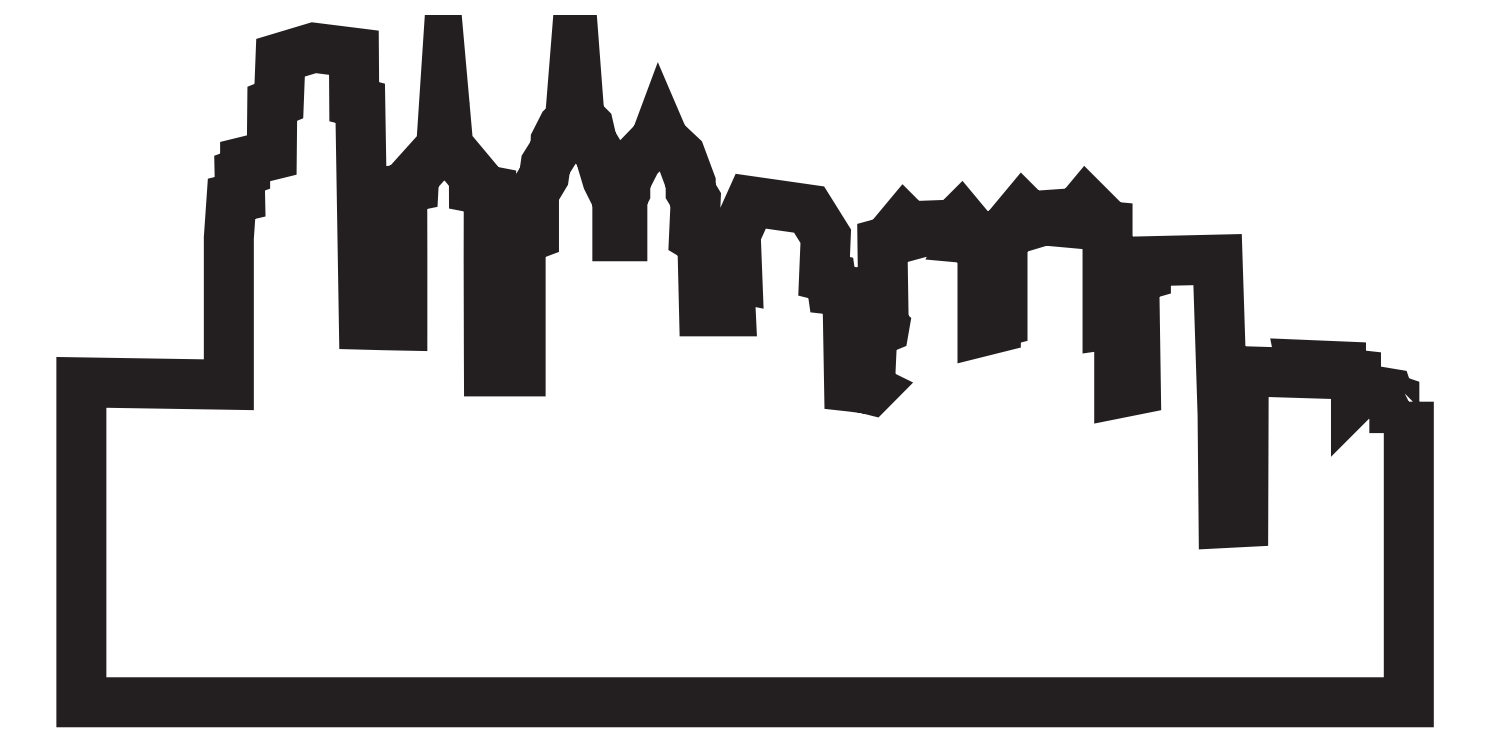
<metadata>
{"format":"dxf","ext":"dxf","renderer":"ezdxf+matplotlib","layout":"modelspace","background":"white","min_lineweight":24,"dpi":150}
</metadata>
<code>
0
SECTION
2
ENTITIES
0
SPLINE
8
Layer 1
210
0
220
0
230
1
70
    11
71
     3
72
   419
73
   415
74
     0
42
1e-10
43
1e-10
12
1
22
0
32
0
13
1
23
0
33
0
40
0
40
0
40
0
40
0
40
1
40
1
40
1
40
2
40
2
40
2
40
3
40
3
40
3
40
4
40
4
40
4
40
5
40
5
40
5
40
6
40
6
40
6
40
7
40
7
40
7
40
8
40
8
40
8
40
9
40
9
40
9
40
10
40
10
40
10
40
11
40
11
40
11
40
12
40
12
40
12
40
13
40
13
40
13
40
14
40
14
40
14
40
15
40
15
40
15
40
16
40
16
40
16
40
17
40
17
40
17
40
18
40
18
40
18
40
19
40
19
40
19
40
20
40
20
40
20
40
21
40
21
40
21
40
22
40
22
40
22
40
23
40
23
40
23
40
24
40
24
40
24
40
25
40
25
40
25
40
26
40
26
40
26
40
27
40
27
40
27
40
28
40
28
40
28
40
29
40
29
40
29
40
30
40
30
40
30
40
31
40
31
40
31
40
32
40
32
40
32
40
33
40
33
40
33
40
34
40
34
40
34
40
35
40
35
40
35
40
36
40
36
40
36
40
37
40
37
40
37
40
38
40
38
40
38
40
39
40
39
40
39
40
40
40
40
40
40
40
41
40
41
40
41
40
42
40
42
40
42
40
43
40
43
40
43
40
44
40
44
40
44
40
45
40
45
40
45
40
46
40
46
40
46
40
47
40
47
40
47
40
48
40
48
40
48
40
49
40
49
40
49
40
50
40
50
40
50
40
51
40
51
40
51
40
52
40
52
40
52
40
53
40
53
40
53
40
54
40
54
40
54
40
55
40
55
40
55
40
56
40
56
40
56
40
57
40
57
40
57
40
58
40
58
40
58
40
59
40
59
40
59
40
60
40
60
40
60
40
61
40
61
40
61
40
62
40
62
40
62
40
63
40
63
40
63
40
64
40
64
40
64
40
65
40
65
40
65
40
66
40
66
40
66
40
67
40
67
40
67
40
68
40
68
40
68
40
69
40
69
40
69
40
70
40
70
40
70
40
71
40
71
40
71
40
72
40
72
40
72
40
73
40
73
40
73
40
74
40
74
40
74
40
75
40
75
40
75
40
76
40
76
40
76
40
77
40
77
40
77
40
78
40
78
40
78
40
79
40
79
40
79
40
80
40
80
40
80
40
81
40
81
40
81
40
82
40
82
40
82
40
83
40
83
40
83
40
84
40
84
40
84
40
85
40
85
40
85
40
86
40
86
40
86
40
87
40
87
40
87
40
88
40
88
40
88
40
89
40
89
40
89
40
90
40
90
40
90
40
91
40
91
40
91
40
92
40
92
40
92
40
93
40
93
40
93
40
94
40
94
40
94
40
95
40
95
40
95
40
96
40
96
40
96
40
97
40
97
40
97
40
98
40
98
40
98
40
99
40
99
40
99
40
100
40
100
40
100
40
101
40
101
40
101
40
102
40
102
40
102
40
103
40
103
40
103
40
104
40
104
40
104
40
105
40
105
40
105
40
106
40
106
40
106
40
107
40
107
40
107
40
108
40
108
40
108
40
109
40
109
40
109
40
110
40
110
40
110
40
111
40
111
40
111
40
112
40
112
40
112
40
113
40
113
40
113
40
114
40
114
40
114
40
115
40
115
40
115
40
116
40
116
40
116
40
117
40
117
40
117
40
118
40
118
40
118
40
119
40
119
40
119
40
120
40
120
40
120
40
121
40
121
40
121
40
122
40
122
40
122
40
123
40
123
40
123
40
124
40
124
40
124
40
125
40
125
40
125
40
126
40
126
40
126
40
127
40
127
40
127
40
128
40
128
40
128
40
129
40
129
40
129
40
130
40
130
40
130
40
131
40
131
40
131
40
132
40
132
40
132
40
133
40
133
40
133
40
134
40
134
40
134
40
135
40
135
40
135
40
136
40
136
40
136
40
137
40
137
40
137
40
138
40
138
40
138
40
138
10
11
20
-4.509
30
0
10
11
20
-4.509
30
0
10
10.98
20
-4.521
30
0
10
10.98
20
-4.521
30
0
10
10.98
20
-4.521
30
0
10
10.98
20
-4.562
30
0
10
10.98
20
-4.562
30
0
10
10.98
20
-4.562
30
0
10
10.88
20
-4.562
30
0
10
10.88
20
-4.562
30
0
10
10.88
20
-4.562
30
0
10
10.88
20
-4.493
30
0
10
10.88
20
-4.493
30
0
10
10.88
20
-4.493
30
0
10
10.84
20
-4.479
30
0
10
10.84
20
-4.479
30
0
10
10.84
20
-4.479
30
0
10
10.82
20
-4.438
30
0
10
10.82
20
-4.438
30
0
10
10.82
20
-4.438
30
0
10
10.74
20
-4.424
30
0
10
10.74
20
-4.424
30
0
10
10.74
20
-4.424
30
0
10
10.6
20
-4.424
30
0
10
10.6
20
-4.424
30
0
10
10.6
20
-4.424
30
0
10
10.56
20
-4.466
30
0
10
10.56
20
-4.466
30
0
10
10.56
20
-4.466
30
0
10
10.56
20
-4.286
30
0
10
10.56
20
-4.286
30
0
10
10.56
20
-4.286
30
0
10
10.44
20
-4.272
30
0
10
10.44
20
-4.272
30
0
10
10.44
20
-4.272
30
0
10
10.44
20
-4.217
30
0
10
10.44
20
-4.217
30
0
10
10.44
20
-4.217
30
0
10
10.11
20
-4.203
30
0
10
10.11
20
-4.203
30
0
10
10.11
20
-4.203
30
0
10
10.12
20
-4.272
30
0
10
10.12
20
-4.272
30
0
10
10.12
20
-4.272
30
0
10
9.632
20
-4.257
30
0
10
9.632
20
-4.257
30
0
10
9.632
20
-4.257
30
0
10
9.628
20
-5.507
30
0
10
9.628
20
-5.507
30
0
10
9.628
20
-5.507
30
0
10
9.465
20
-5.515
30
0
10
9.465
20
-5.515
30
0
10
9.465
20
-5.515
30
0
10
9.457
20
-4.618
30
0
10
9.457
20
-4.618
30
0
10
9.457
20
-4.618
30
0
10
9.415
20
-3.332
30
0
10
9.415
20
-3.332
30
0
10
9.415
20
-3.332
30
0
10
8.821
20
-3.346
30
0
10
8.821
20
-3.346
30
0
10
8.821
20
-3.346
30
0
10
8.821
20
-3.456
30
0
10
8.821
20
-3.456
30
0
10
8.821
20
-3.456
30
0
10
8.725
20
-3.484
30
0
10
8.725
20
-3.484
30
0
10
8.725
20
-3.484
30
0
10
8.738
20
-4.41
30
0
10
8.738
20
-4.41
30
0
10
8.738
20
-4.41
30
0
10
8.6
20
-4.438
30
0
10
8.6
20
-4.438
30
0
10
8.6
20
-4.438
30
0
10
8.6
20
-3.857
30
0
10
8.6
20
-3.857
30
0
10
8.6
20
-3.857
30
0
10
8.504
20
-3.871
30
0
10
8.504
20
-3.871
30
0
10
8.504
20
-3.871
30
0
10
8.504
20
-3.055
30
0
10
8.504
20
-3.055
30
0
10
8.504
20
-3.055
30
0
10
8.352
20
-3.042
30
0
10
8.352
20
-3.042
30
0
10
8.352
20
-3.042
30
0
10
8.421
20
-2.959
30
0
10
8.421
20
-2.959
30
0
10
8.421
20
-2.959
30
0
10
8.324
20
-2.862
30
0
10
8.324
20
-2.862
30
0
10
8.324
20
-2.862
30
0
10
8.255
20
-2.945
30
0
10
8.255
20
-2.945
30
0
10
8.255
20
-2.945
30
0
10
7.854
20
-2.972
30
0
10
7.854
20
-2.972
30
0
10
7.854
20
-2.972
30
0
10
7.799
20
-2.917
30
0
10
7.799
20
-2.917
30
0
10
7.799
20
-2.917
30
0
10
7.73
20
-3
30
0
10
7.73
20
-3
30
0
10
7.73
20
-3
30
0
10
7.771
20
-3.069
30
0
10
7.771
20
-3.069
30
0
10
7.771
20
-3.069
30
0
10
7.633
20
-3.111
30
0
10
7.633
20
-3.111
30
0
10
7.633
20
-3.111
30
0
10
7.633
20
-3.843
30
0
10
7.633
20
-3.843
30
0
10
7.633
20
-3.843
30
0
10
7.578
20
-3.857
30
0
10
7.578
20
-3.857
30
0
10
7.578
20
-3.857
30
0
10
7.578
20
-3.899
30
0
10
7.578
20
-3.899
30
0
10
7.578
20
-3.899
30
0
10
7.467
20
-3.926
30
0
10
7.467
20
-3.926
30
0
10
7.467
20
-3.926
30
0
10
7.467
20
-3.166
30
0
10
7.467
20
-3.166
30
0
10
7.467
20
-3.166
30
0
10
7.315
20
-3.152
30
0
10
7.315
20
-3.152
30
0
10
7.315
20
-3.152
30
0
10
7.357
20
-3.069
30
0
10
7.357
20
-3.069
30
0
10
7.357
20
-3.069
30
0
10
7.288
20
-2.986
30
0
10
7.288
20
-2.986
30
0
10
7.288
20
-2.986
30
0
10
7.232
20
-3.042
30
0
10
7.232
20
-3.042
30
0
10
7.232
20
-3.042
30
0
10
6.859
20
-3.055
30
0
10
6.859
20
-3.055
30
0
10
6.859
20
-3.055
30
0
10
6.818
20
-3.014
30
0
10
6.818
20
-3.014
30
0
10
6.818
20
-3.014
30
0
10
6.749
20
-3.097
30
0
10
6.749
20
-3.097
30
0
10
6.749
20
-3.097
30
0
10
6.79
20
-3.152
30
0
10
6.79
20
-3.152
30
0
10
6.79
20
-3.152
30
0
10
6.638
20
-3.194
30
0
10
6.638
20
-3.194
30
0
10
6.638
20
-3.194
30
0
10
6.646
20
-3.857
30
0
10
6.651
20
-3.897
30
0
10
6.652
20
-3.897
30
0
10
6.652
20
-3.898
30
0
10
6.652
20
-3.899
30
0
10
6.652
20
-3.899
30
0
10
6.652
20
-3.898
30
0
10
6.651
20
-3.897
30
0
10
6.643
20
-3.892
30
0
10
6.555
20
-3.926
30
0
10
6.555
20
-3.926
30
0
10
6.555
20
-3.926
30
0
10
6.53
20
-4.374
30
0
10
6.54
20
-4.408
30
0
10
6.542
20
-4.409
30
0
10
6.543
20
-4.41
30
0
10
6.542
20
-4.41
30
0
10
6.541
20
-4.411
30
0
10
6.54
20
-4.41
30
0
10
6.54
20
-4.408
30
0
10
6.519
20
-4.4
30
0
10
6.362
20
-4.383
30
0
10
6.362
20
-4.383
30
0
10
6.362
20
-4.383
30
0
10
6.348
20
-3.595
30
0
10
6.348
20
-3.595
30
0
10
6.348
20
-3.595
30
0
10
6.224
20
-3.581
30
0
10
6.224
20
-3.581
30
0
10
6.224
20
-3.581
30
0
10
6.21
20
-3.484
30
0
10
6.21
20
-3.484
30
0
10
6.21
20
-3.484
30
0
10
6.155
20
-3.47
30
0
10
6.155
20
-3.47
30
0
10
6.155
20
-3.47
30
0
10
6.168
20
-3.138
30
0
10
6.168
20
-3.138
30
0
10
6.168
20
-3.138
30
0
10
6.03
20
-2.917
30
0
10
6.03
20
-2.917
30
0
10
6.03
20
-2.917
30
0
10
5.547
20
-2.848
30
0
10
5.547
20
-2.848
30
0
10
5.547
20
-2.848
30
0
10
5.422
20
-3.124
30
0
10
5.422
20
-3.124
30
0
10
5.422
20
-3.124
30
0
10
5.436
20
-3.484
30
0
10
5.436
20
-3.484
30
0
10
5.436
20
-3.484
30
0
10
5.367
20
-3.47
30
0
10
5.367
20
-3.47
30
0
10
5.367
20
-3.47
30
0
10
5.381
20
-3.76
30
0
10
5.381
20
-3.76
30
0
10
5.381
20
-3.76
30
0
10
5.16
20
-3.76
30
0
10
5.16
20
-3.76
30
0
10
5.16
20
-3.76
30
0
10
5.146
20
-3.18
30
0
10
5.146
20
-3.18
30
0
10
5.146
20
-3.18
30
0
10
5.077
20
-3.138
30
0
10
5.077
20
-3.138
30
0
10
5.077
20
-3.138
30
0
10
5.091
20
-2.834
30
0
10
5.091
20
-2.834
30
0
10
5.091
20
-2.834
30
0
10
5.049
20
-2.765
30
0
10
5.049
20
-2.765
30
0
10
5.049
20
-2.765
30
0
10
5.049
20
-2.696
30
0
10
5.049
20
-2.696
30
0
10
5.049
20
-2.696
30
0
10
4.965
20
-2.469
30
0
10
4.965
20
-2.469
30
0
10
4.965
20
-2.469
30
0
10
4.828
20
-2.34
30
0
10
4.828
20
-2.34
30
0
10
4.828
20
-2.34
30
0
10
4.79
20
-2.253
30
0
10
4.79
20
-2.253
30
0
10
4.79
20
-2.253
30
0
10
4.759
20
-2.336
30
0
10
4.759
20
-2.336
30
0
10
4.759
20
-2.336
30
0
10
4.603
20
-2.499
30
0
10
4.603
20
-2.499
30
0
10
4.603
20
-2.499
30
0
10
4.507
20
-2.686
30
0
10
4.507
20
-2.686
30
0
10
4.507
20
-2.686
30
0
10
4.507
20
-2.774
30
0
10
4.507
20
-2.774
30
0
10
4.507
20
-2.774
30
0
10
4.483
20
-2.82
30
0
10
4.483
20
-2.82
30
0
10
4.483
20
-2.82
30
0
10
4.483
20
-3.138
30
0
10
4.483
20
-3.138
30
0
10
4.483
20
-3.138
30
0
10
4.441
20
-3.138
30
0
10
4.441
20
-3.138
30
0
10
4.441
20
-3.138
30
0
10
4.441
20
-2.834
30
0
10
4.441
20
-2.834
30
0
10
4.441
20
-2.834
30
0
10
4.358
20
-2.668
30
0
10
4.358
20
-2.668
30
0
10
4.358
20
-2.668
30
0
10
4.317
20
-2.53
30
0
10
4.317
20
-2.53
30
0
10
4.317
20
-2.53
30
0
10
4.303
20
-2.475
30
0
10
4.303
20
-2.475
30
0
10
4.303
20
-2.475
30
0
10
4.262
20
-2.406
30
0
10
4.262
20
-2.406
30
0
10
4.262
20
-2.406
30
0
10
4.234
20
-2.364
30
0
10
4.234
20
-2.364
30
0
10
4.234
20
-2.364
30
0
10
4.203
20
-2.228
30
0
10
4.203
20
-2.228
30
0
10
4.203
20
-2.228
30
0
10
4.128
20
-2.153
30
0
10
4.128
20
-2.153
30
0
10
4.128
20
-2.153
30
0
10
4.09
20
-1.657
30
0
10
4.09
20
-1.657
30
0
10
4.09
20
-1.657
30
0
10
4.049
20
-2.178
30
0
10
4.049
20
-2.178
30
0
10
4.049
20
-2.178
30
0
10
3.99
20
-2.232
30
0
10
3.99
20
-2.232
30
0
10
3.99
20
-2.232
30
0
10
3.93
20
-2.35
30
0
10
3.93
20
-2.35
30
0
10
3.93
20
-2.35
30
0
10
3.928
20
-2.415
30
0
10
3.928
20
-2.415
30
0
10
3.928
20
-2.415
30
0
10
3.847
20
-2.544
30
0
10
3.847
20
-2.544
30
0
10
3.847
20
-2.544
30
0
10
3.833
20
-2.641
30
0
10
3.833
20
-2.641
30
0
10
3.833
20
-2.641
30
0
10
3.751
20
-2.779
30
0
10
3.751
20
-2.779
30
0
10
3.751
20
-2.779
30
0
10
3.751
20
-2.876
30
0
10
3.751
20
-2.876
30
0
10
3.751
20
-2.876
30
0
10
3.751
20
-3.124
30
0
10
3.751
20
-3.124
30
0
10
3.751
20
-3.124
30
0
10
3.64
20
-3.166
30
0
10
3.64
20
-3.166
30
0
10
3.64
20
-3.166
30
0
10
3.64
20
-4.258
30
0
10
3.64
20
-4.258
30
0
10
3.64
20
-4.258
30
0
10
3.377
20
-4.258
30
0
10
3.377
20
-4.258
30
0
10
3.377
20
-4.258
30
0
10
3.372
20
-2.925
30
0
10
3.377
20
-2.876
30
0
10
3.382
20
-2.83
30
0
10
3.403
20
-2.766
30
0
10
3.399
20
-2.765
30
0
10
3.399
20
-2.765
30
0
10
3.253
20
-2.737
30
0
10
3.253
20
-2.737
30
0
10
3.253
20
-2.737
30
0
10
3.253
20
-2.644
30
0
10
3.253
20
-2.644
30
0
10
3.253
20
-2.644
30
0
10
3.04
20
-2.39
30
0
10
3.04
20
-2.39
30
0
10
3.04
20
-2.39
30
0
10
3.007
20
-2.015
30
0
10
3.007
20
-2.015
30
0
10
3.007
20
-2.015
30
0
10
2.982
20
-2.394
30
0
10
2.982
20
-2.394
30
0
10
2.982
20
-2.394
30
0
10
2.757
20
-2.644
30
0
10
2.757
20
-2.644
30
0
10
2.757
20
-2.644
30
0
10
2.753
20
-2.724
30
0
10
2.753
20
-2.724
30
0
10
2.753
20
-2.724
30
0
10
2.618
20
-2.751
30
0
10
2.618
20
-2.751
30
0
10
2.618
20
-2.751
30
0
10
2.659
20
-2.876
30
0
10
2.659
20
-2.876
30
0
10
2.659
20
-2.876
30
0
10
2.661
20
-3.812
30
0
10
2.66
20
-3.878
30
0
10
2.66
20
-3.879
30
0
10
2.341
20
-3.871
30
0
10
2.341
20
-3.871
30
0
10
2.341
20
-3.871
30
0
10
2.311
20
-2.036
30
0
10
2.311
20
-2.036
30
0
10
2.311
20
-2.036
30
0
10
2.261
20
-2.024
30
0
10
2.261
20
-2.024
30
0
10
2.261
20
-2.024
30
0
10
2.258
20
-1.618
30
0
10
2.258
20
-1.618
30
0
10
2.258
20
-1.618
30
0
10
1.927
20
-1.576
30
0
10
1.927
20
-1.576
30
0
10
1.927
20
-1.576
30
0
10
1.65
20
-1.659
30
0
10
1.65
20
-1.659
30
0
10
1.65
20
-1.659
30
0
10
1.637
20
-2.018
30
0
10
1.637
20
-2.018
30
0
10
1.637
20
-2.018
30
0
10
1.582
20
-2.04
30
0
10
1.582
20
-2.04
30
0
10
1.582
20
-2.04
30
0
10
1.578
20
-2.465
30
0
10
1.578
20
-2.465
30
0
10
1.578
20
-2.465
30
0
10
1.357
20
-2.519
30
0
10
1.357
20
-2.519
30
0
10
1.357
20
-2.519
30
0
10
1.357
20
-2.599
30
0
10
1.357
20
-2.599
30
0
10
1.357
20
-2.599
30
0
10
1.311
20
-2.615
30
0
10
1.311
20
-2.615
30
0
10
1.311
20
-2.615
30
0
10
1.315
20
-2.811
30
0
10
1.315
20
-2.811
30
0
10
1.315
20
-2.811
30
0
10
1.244
20
-2.828
30
0
10
1.244
20
-2.828
30
0
10
1.244
20
-2.828
30
0
10
1.222
20
-3.152
30
0
10
1.222
20
-3.152
30
0
10
1.222
20
-3.152
30
0
10
1.222
20
-4.369
30
0
10
1.222
20
-4.369
30
0
10
1.222
20
-4.369
30
0
10
0
20
-4.349
30
0
10
0
20
-4.349
30
0
10
0
20
-4.349
30
0
10
0
20
-7
30
0
10
0
20
-7
30
0
10
0
20
-7
30
0
10
11
20
-7
30
0
10
11
20
-7
30
0
10
11
20
-7
30
0
10
11
20
-4.509
30
0
10
11
20
-4.509
30
0
0
ENDSEC
0
EOF

</code>
